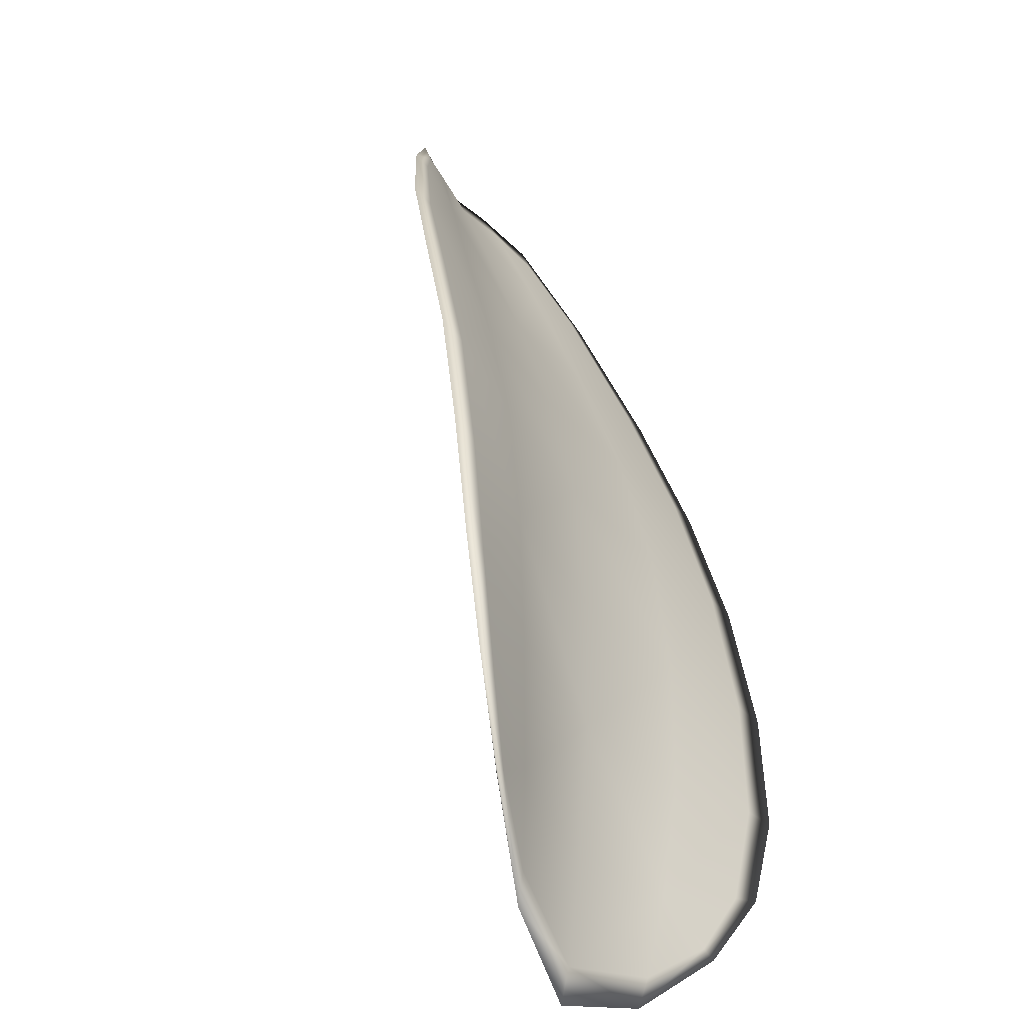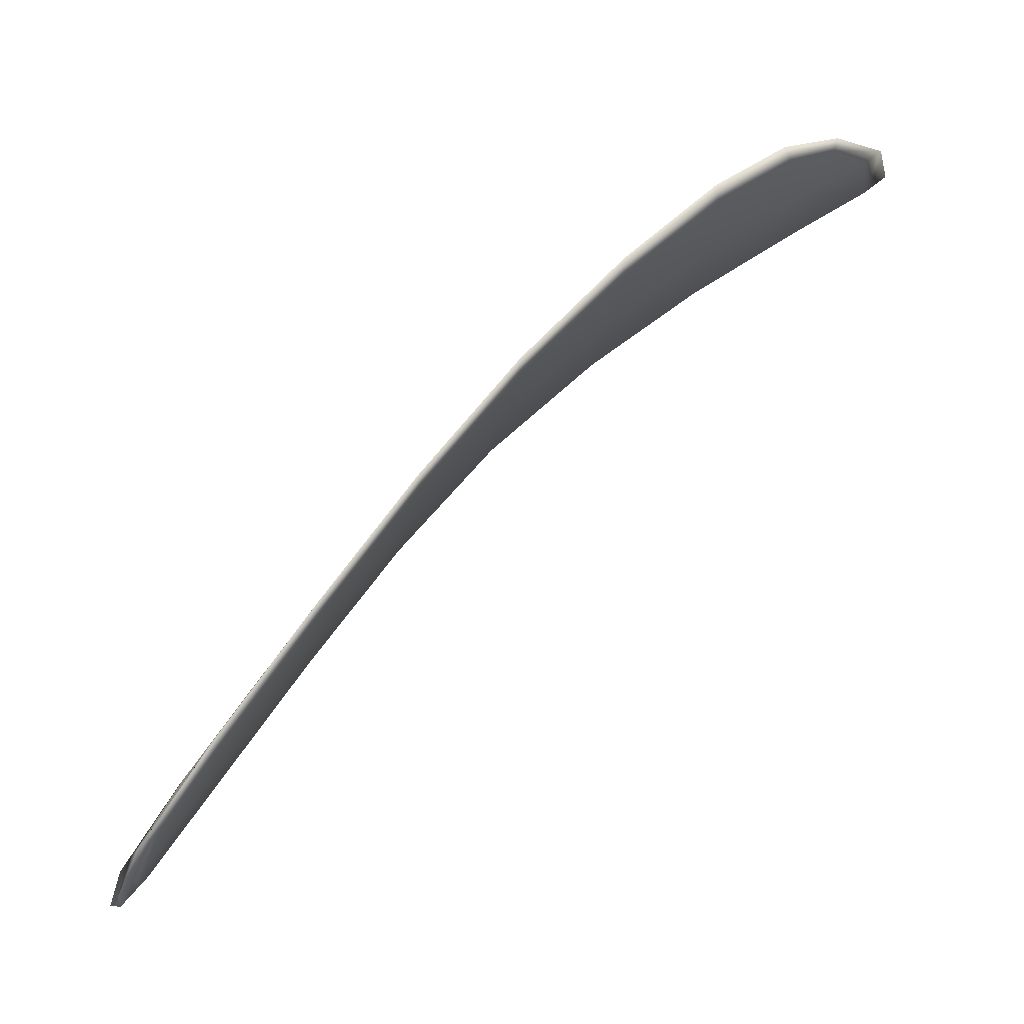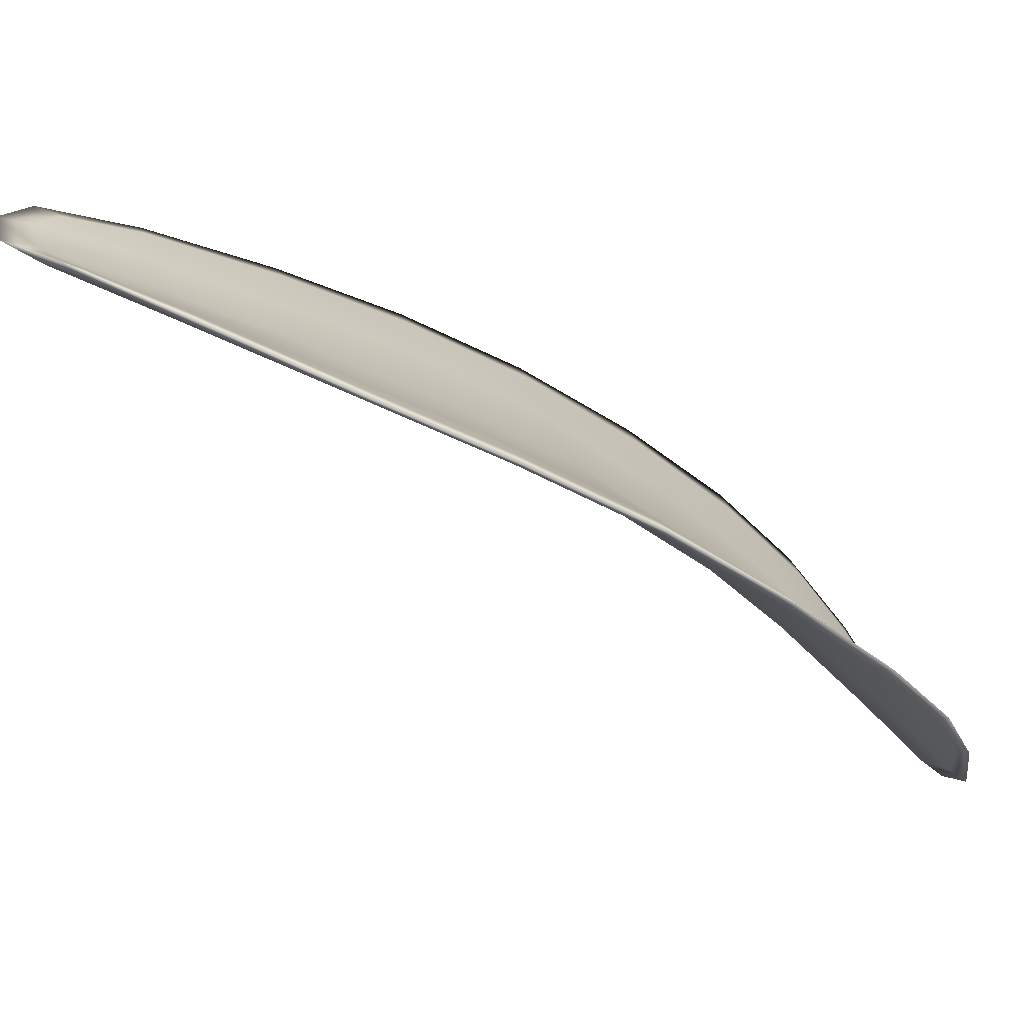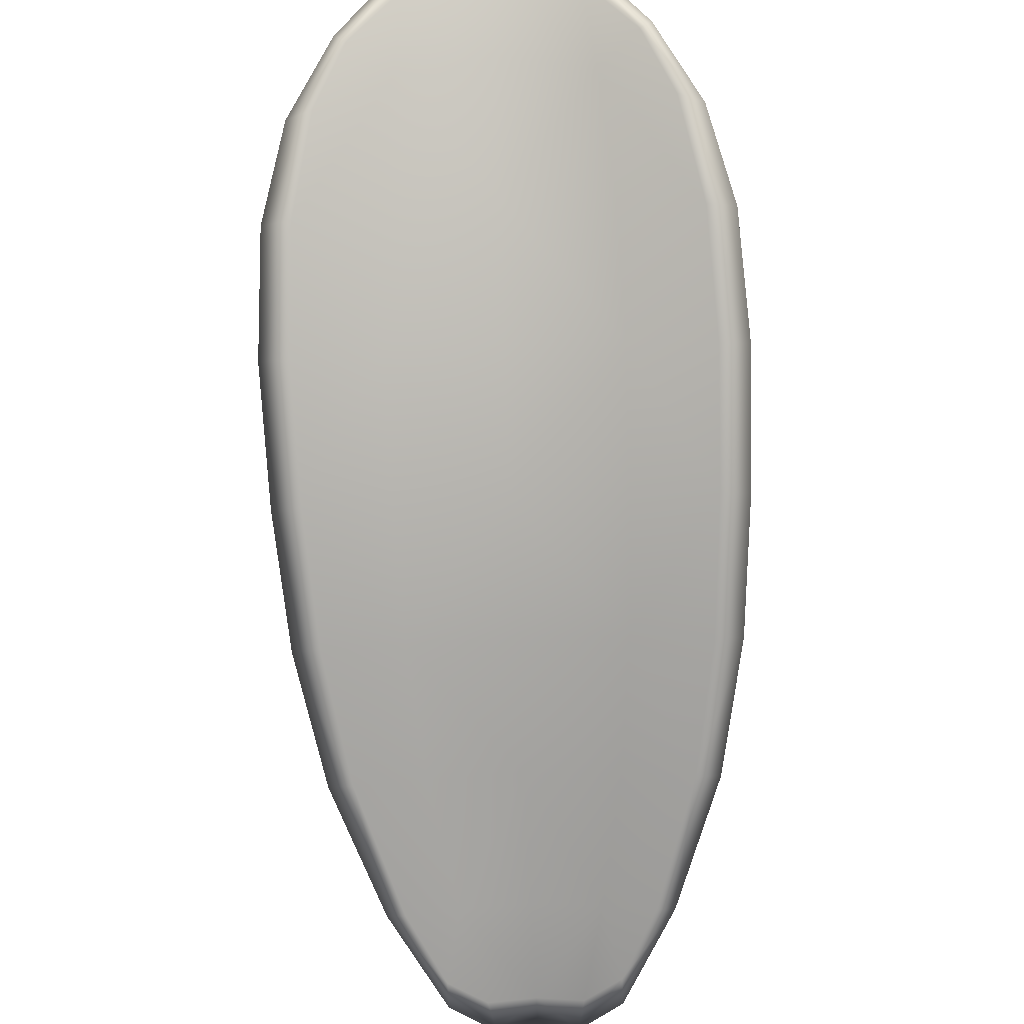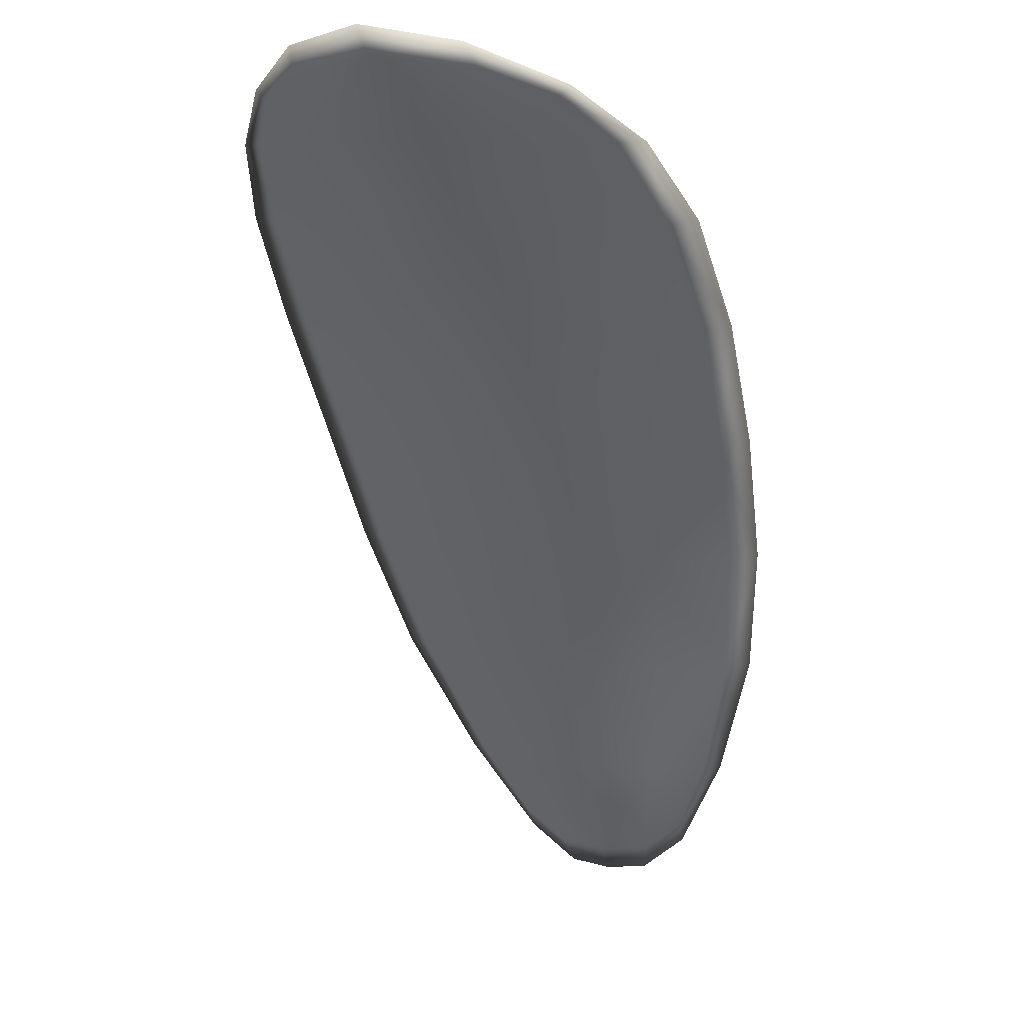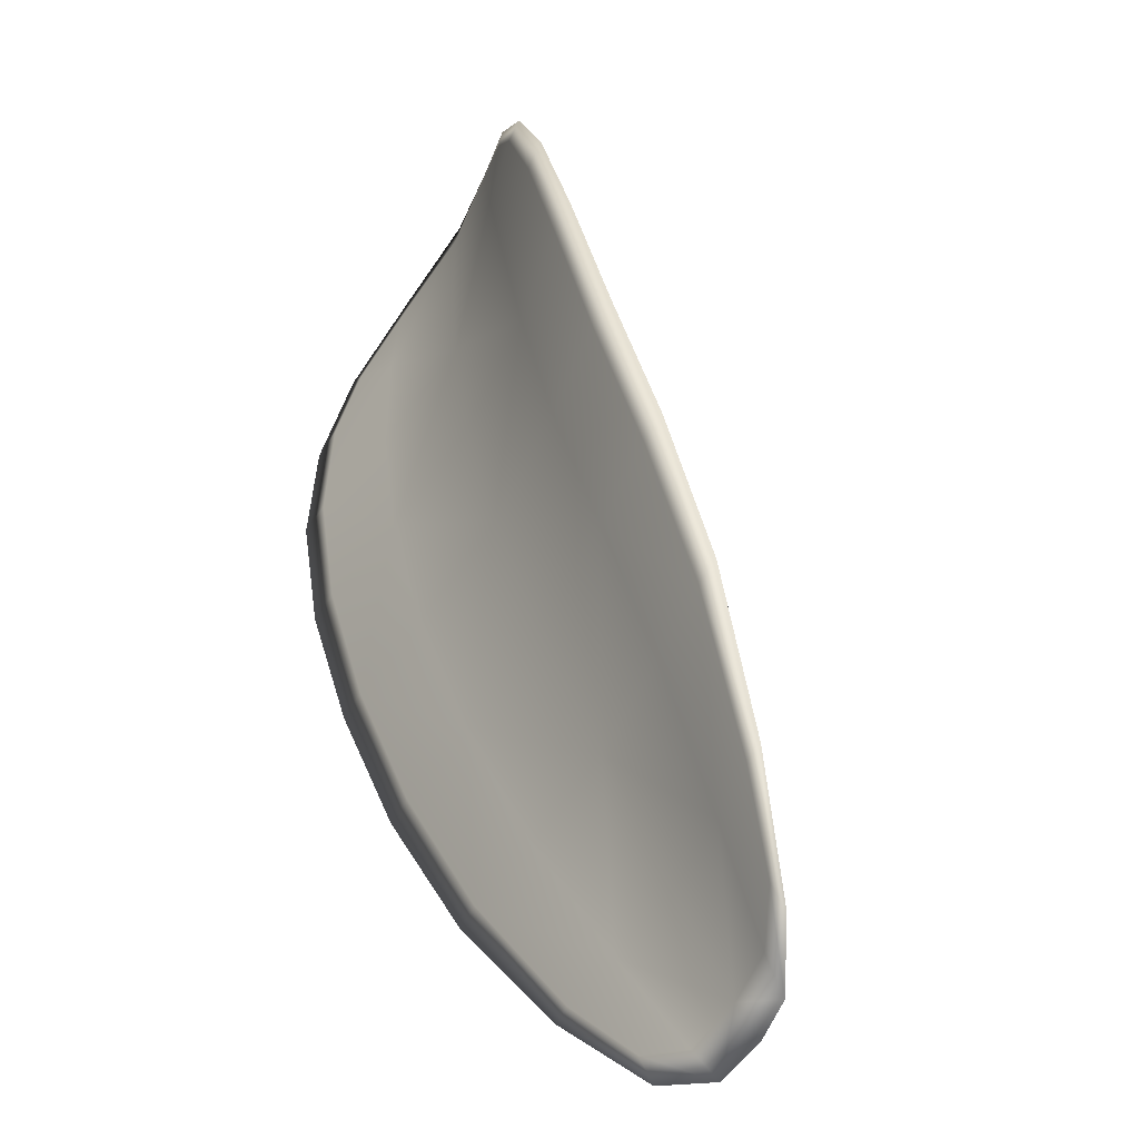
<metadata>
{"format":"obj","ext":"obj","renderer":"f3d","projection":"perspective","resolution":1024,"background":"white","views":[{"elev":4.5,"azim":143.2,"up":"+Z"},{"elev":-10.8,"azim":37.6,"up":"+Y"},{"elev":62.3,"azim":74.0,"up":"+Z"},{"elev":54.1,"azim":-38.5,"up":"+Y"},{"elev":-2.4,"azim":162.3,"up":"+Y"},{"elev":74.6,"azim":-45.9,"up":"+Z"}]}
</metadata>
<code>
v -2.42 0.7439 -1.16
v -2.422 0.7438 -1.162
v -2.423 0.7421 -1.16
v -2.422 0.7425 -1.158
v -2.42 0.7428 -1.156
v -2.42 0.7441 -1.158
v -2.419 0.7446 -1.16
v -2.42 0.7449 -1.161
v -2.421 0.7449 -1.163
v -2.424 0.7437 -1.162
v -2.426 0.7436 -1.163
v -2.427 0.7422 -1.162
v -2.425 0.7421 -1.161
v -2.423 0.7446 -1.164
v -2.424 0.7442 -1.163
v -2.429 0.7358 -1.155
v -2.431 0.7358 -1.156
v -2.431 0.7333 -1.154
v -2.43 0.7333 -1.154
v -2.428 0.7333 -1.152
v -2.427 0.7358 -1.154
v -2.426 0.7382 -1.156
v -2.428 0.7381 -1.157
v -2.43 0.7382 -1.158
v -2.425 0.7361 -1.152
v -2.427 0.7336 -1.151
v -2.426 0.7338 -1.15
v -2.424 0.7363 -1.151
v -2.423 0.7387 -1.153
v -2.424 0.7384 -1.154
v -2.423 0.7406 -1.156
v -2.425 0.7403 -1.158
v -2.422 0.741 -1.154
v -2.427 0.7403 -1.159
v -2.428 0.7404 -1.16
v -2.431 0.7308 -1.152
v -2.432 0.7308 -1.152
v -2.432 0.7294 -1.151
v -2.431 0.7288 -1.15
v -2.43 0.7288 -1.15
v -2.429 0.7308 -1.151
v -2.428 0.731 -1.15
v -2.429 0.729 -1.149
v -2.428 0.7296 -1.149
v -2.427 0.7312 -1.149
v -2.42 0.7437 -1.16
v -2.422 0.7436 -1.162
v -2.421 0.7447 -1.163
v -2.42 0.7447 -1.161
v -2.419 0.7445 -1.16
v -2.42 0.7439 -1.158
v -2.42 0.7427 -1.156
v -2.421 0.7423 -1.158
v -2.423 0.7419 -1.16
v -2.424 0.7435 -1.163
v -2.426 0.7434 -1.163
v -2.424 0.7441 -1.164
v -2.423 0.7445 -1.164
v -2.425 0.742 -1.161
v -2.427 0.7421 -1.162
v -2.429 0.7356 -1.156
v -2.431 0.7357 -1.156
v -2.43 0.7381 -1.158
v -2.428 0.738 -1.157
v -2.426 0.738 -1.156
v -2.427 0.7357 -1.154
v -2.428 0.7332 -1.153
v -2.43 0.7331 -1.154
v -2.431 0.7332 -1.155
v -2.425 0.7359 -1.153
v -2.424 0.7383 -1.154
v -2.423 0.7386 -1.153
v -2.424 0.7362 -1.151
v -2.425 0.7337 -1.15
v -2.427 0.7334 -1.151
v -2.423 0.7404 -1.156
v -2.425 0.7401 -1.158
v -2.421 0.7408 -1.155
v -2.427 0.7401 -1.159
v -2.428 0.7403 -1.16
v -2.431 0.7306 -1.152
v -2.432 0.7307 -1.152
v -2.429 0.7306 -1.151
v -2.43 0.7287 -1.15
v -2.431 0.7287 -1.15
v -2.431 0.7293 -1.151
v -2.428 0.7308 -1.15
v -2.427 0.7311 -1.149
v -2.428 0.7296 -1.149
v -2.429 0.7289 -1.149
v -2.432 0.7308 -1.153
v -2.432 0.7289 -1.151
v -2.432 0.7333 -1.155
v -2.431 0.7293 -1.151
v -2.43 0.7283 -1.149
v -2.429 0.7291 -1.148
v -2.43 0.7281 -1.149
v -2.428 0.7296 -1.149
v -2.419 0.744 -1.158
v -2.419 0.7447 -1.16
v -2.42 0.7428 -1.156
v -2.419 0.7445 -1.16
v -2.422 0.7449 -1.164
v -2.424 0.7443 -1.164
v -2.42 0.7452 -1.164
v -2.424 0.7441 -1.164
v -2.426 0.7435 -1.163
v -2.428 0.7422 -1.162
v -2.431 0.7282 -1.15
v -2.427 0.7312 -1.149
v -2.425 0.7338 -1.149
v -2.419 0.7451 -1.162
v -2.421 0.741 -1.154
v -2.422 0.7388 -1.152
v -2.429 0.7404 -1.16
v -2.43 0.7381 -1.159
v -2.431 0.7358 -1.157
v -2.424 0.7364 -1.151
f 1 2 3
f 1 3 4
f 1 4 5
f 1 5 6
f 1 6 7
f 1 7 8
f 1 8 9
f 1 9 2
f 10 11 12
f 10 12 13
f 10 13 3
f 10 3 2
f 10 2 9
f 10 9 14
f 10 14 15
f 10 15 11
f 16 17 18
f 16 18 19
f 16 19 20
f 16 20 21
f 16 21 22
f 16 22 23
f 16 23 24
f 16 24 17
f 25 21 20
f 25 20 26
f 25 26 27
f 25 27 28
f 25 28 29
f 25 29 30
f 25 30 22
f 25 22 21
f 31 32 22
f 31 22 30
f 31 30 29
f 31 29 33
f 31 33 5
f 31 5 4
f 31 4 3
f 31 3 32
f 34 35 24
f 34 24 23
f 34 23 22
f 34 22 32
f 34 32 3
f 34 3 13
f 34 13 12
f 34 12 35
f 36 37 38
f 36 38 39
f 36 39 40
f 36 40 41
f 36 41 20
f 36 20 19
f 36 19 18
f 36 18 37
f 42 41 40
f 42 40 43
f 42 43 44
f 42 44 45
f 42 45 27
f 42 27 26
f 42 26 20
f 42 20 41
f 46 47 48
f 46 48 49
f 46 49 50
f 46 50 51
f 46 51 52
f 46 52 53
f 46 53 54
f 46 54 47
f 55 56 57
f 55 57 58
f 55 58 48
f 55 48 47
f 55 47 54
f 55 54 59
f 55 59 60
f 55 60 56
f 61 62 63
f 61 63 64
f 61 64 65
f 61 65 66
f 61 66 67
f 61 67 68
f 61 68 69
f 61 69 62
f 70 66 65
f 70 65 71
f 70 71 72
f 70 72 73
f 70 73 74
f 70 74 75
f 70 75 67
f 70 67 66
f 76 77 54
f 76 54 53
f 76 53 52
f 76 52 78
f 76 78 72
f 76 72 71
f 76 71 65
f 76 65 77
f 79 80 60
f 79 60 59
f 79 59 54
f 79 54 77
f 79 77 65
f 79 65 64
f 79 64 63
f 79 63 80
f 81 82 69
f 81 69 68
f 81 68 67
f 81 67 83
f 81 83 84
f 81 84 85
f 81 85 86
f 81 86 82
f 87 83 67
f 87 67 75
f 87 75 74
f 87 74 88
f 87 88 89
f 87 89 90
f 87 90 84
f 87 84 83
f 91 92 38
f 91 38 37
f 91 37 18
f 91 18 93
f 91 93 69
f 91 69 82
f 91 82 94
f 91 94 92
f 95 96 44
f 95 44 43
f 95 43 40
f 95 40 97
f 95 97 84
f 95 84 90
f 95 90 98
f 95 98 96
f 99 100 7
f 99 7 6
f 99 6 5
f 99 5 101
f 99 101 52
f 99 52 51
f 99 51 102
f 99 102 100
f 103 104 15
f 103 15 14
f 103 14 9
f 103 9 105
f 103 105 48
f 103 48 58
f 103 58 106
f 103 106 104
f 107 108 12
f 107 12 11
f 107 11 15
f 107 15 104
f 107 104 106
f 107 106 56
f 107 56 60
f 107 60 108
f 109 97 40
f 109 40 39
f 109 39 38
f 109 38 92
f 109 92 94
f 109 94 85
f 109 85 84
f 109 84 97
f 110 111 27
f 110 27 45
f 110 45 44
f 110 44 96
f 110 96 98
f 110 98 88
f 110 88 74
f 110 74 111
f 112 105 9
f 112 9 8
f 112 8 7
f 112 7 100
f 112 100 102
f 112 102 49
f 112 49 48
f 112 48 105
f 113 101 5
f 113 5 33
f 113 33 29
f 113 29 114
f 113 114 72
f 113 72 78
f 113 78 52
f 113 52 101
f 115 116 24
f 115 24 35
f 115 35 12
f 115 12 108
f 115 108 60
f 115 60 80
f 115 80 63
f 115 63 116
f 117 93 18
f 117 18 17
f 117 17 24
f 117 24 116
f 117 116 63
f 117 63 62
f 117 62 69
f 117 69 93
f 118 114 29
f 118 29 28
f 118 28 27
f 118 27 111
f 118 111 74
f 118 74 73
f 118 73 72
f 118 72 114

</code>
